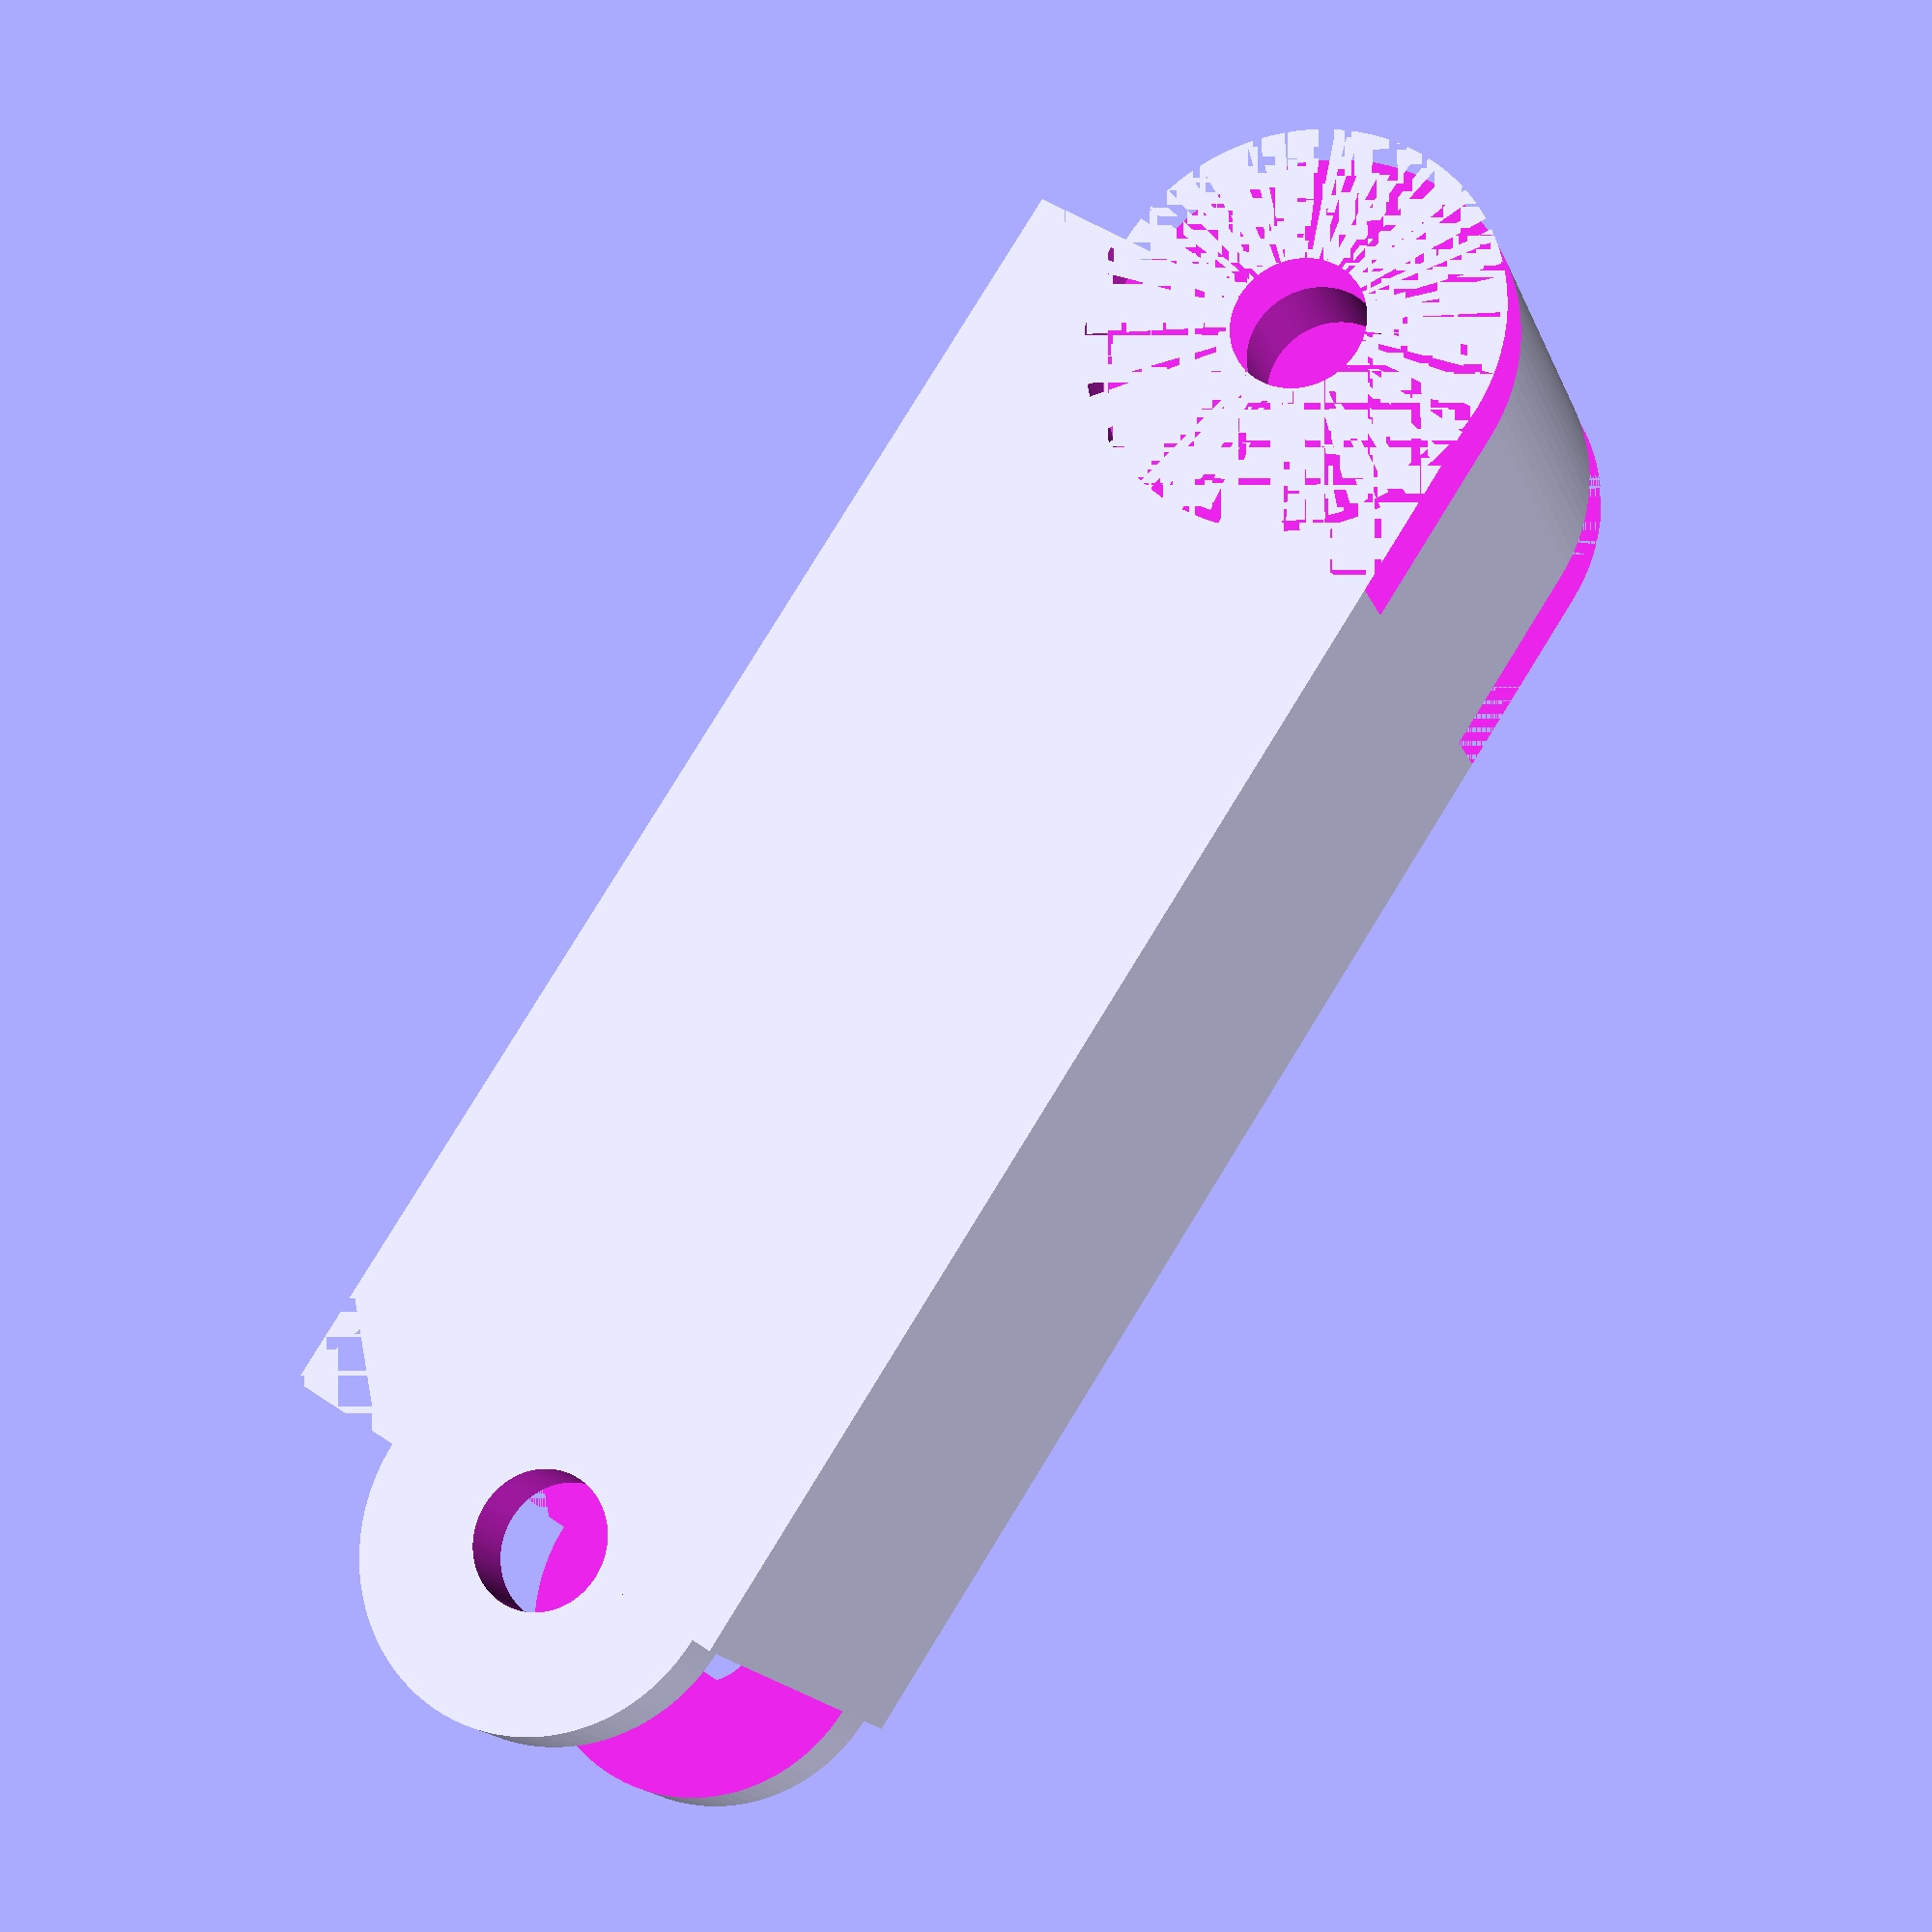
<openscad>
thumb_length = 65; middle_length = 80; palm_width = 85;

module proximal_phalanx(thumb_length, middle_length, palm_width)
{
    width = palm_width*15.8/90;
    difference()
    {
        union(){
            cube([middle_length/2,width,width],false);

            translate([0,0,width*3/5])
            rotate([-90,0,0])
            cylinder(width,r=width*2/5,false,$fn=100);
            translate([middle_length/2,0,width*3/5])
            rotate([-90,0,0])
            cylinder(width,r=width*2/5*0.9,false,$fn=100);
            
            }
            //pin holes
            translate([0,width*1.1,width*3/5])
            rotate([90,0,0])
            cylinder(width*2,r=1.985,false,$fn=100);
            translate([middle_length/2,width*1.1,width*3/5])
            rotate([90,0,0])
            cylinder(width*2,r=1.985,false,$fn=100);
//            
//            //making spacer at the beginning of the link
            //right
            translate([0,0,width*3/5])
            rotate([-90,0,0])
            cylinder(2.0,r=width*2.1/5,false,$fn=100);
            translate([0,0,width*3/5])
            cube([width*2/5,2,width*3/5]);
            translate([0,0,width*3/5])
            cube([width*2/5,2,width]); 
            //left
            translate([0,width,width*3/5])
            rotate([90,0,0])
            cylinder(2.0,r=width*2.1/5,false,$fn=100);
            translate([0,width-2,width*3/5])
            cube([width*2/5,2,width*3/5]);
            translate([0,width-2,width*3/5])
            cube([width*2/5,2,width]);
            
            translate([0,0,width/5])
            rotate([0,170,0])
            cube([2*cos(45)*width/5,width,2*sin(45)*width/5],false);
          
//            //cut hallow hole inside the phalanx
            translate([middle_length/2/2,width/2,width*1/1.5])
            cube([middle_length/2+width*4.5,width*2/5,width*4/15],true);
            translate([-width*2/5,width/2,width/5])
            cube([width*1.2,width*2/5,width*4/5],true);
            
//            
//            //making flange at the end of the link
            translate([middle_length/2,width/2,width*3/5])
            rotate([90,0,0])
            cylinder(width/2-2,r=width*2/5,true,$fn=100);
            translate([middle_length/2,width/2,width*3/5])
            rotate([-90,0,0])
            cylinder(width/2-2,r=width*2/5,true,$fn=100);
            translate([middle_length/2-width*2/5,2,0])
            cube([2*width*2/5,width-4,width*3/5],false);
            
            translate([middle_length/2-width/5,2,0])
            cube([2/3*width*2/5,width-4,width],false);
            
            translate([middle_length/2,width/2,0])
            rotate([0,45,0])
            cube([2*cos(45)*width/5,width,2*sin(45)*width/5],true);
//            
//            //make a canal for cable routing
            
            translate([0,width/2,width*4/15])
            rotate([0,90,0])
            cylinder(middle_length/2,r=0.75,false,$fn=100);
            
            //torsion spring slot
            for (i = [0:1:1]){
                translate([0,width*(1/3+1/3*i),width*7/15])
                rotate([0,90,0])
                cylinder(middle_length/2,d=0.53,false,$fn=50);
            }
            
            translate([0,width*1.5/6,width*10.87/15])
            rotate([0,90,0])
            cylinder(middle_length/2,d=0.53,false,$fn=50);
            
    }
    
}


proximal_phalanx(thumb_length, middle_length, palm_width);
</openscad>
<views>
elev=311.3 azim=150.8 roll=307.0 proj=p view=wireframe
</views>
